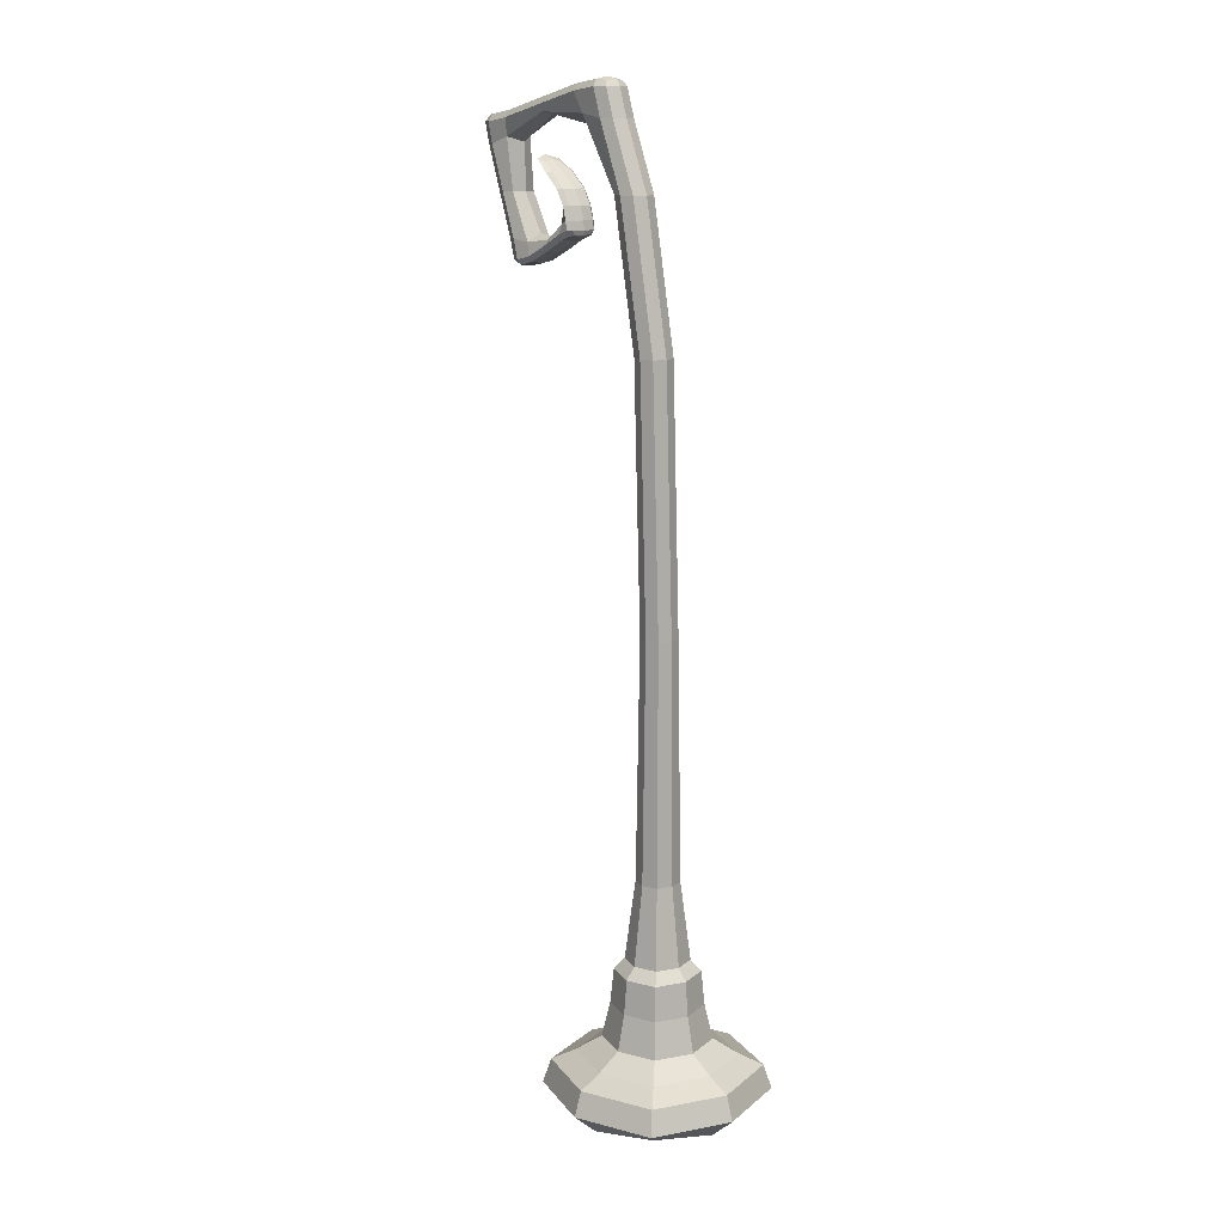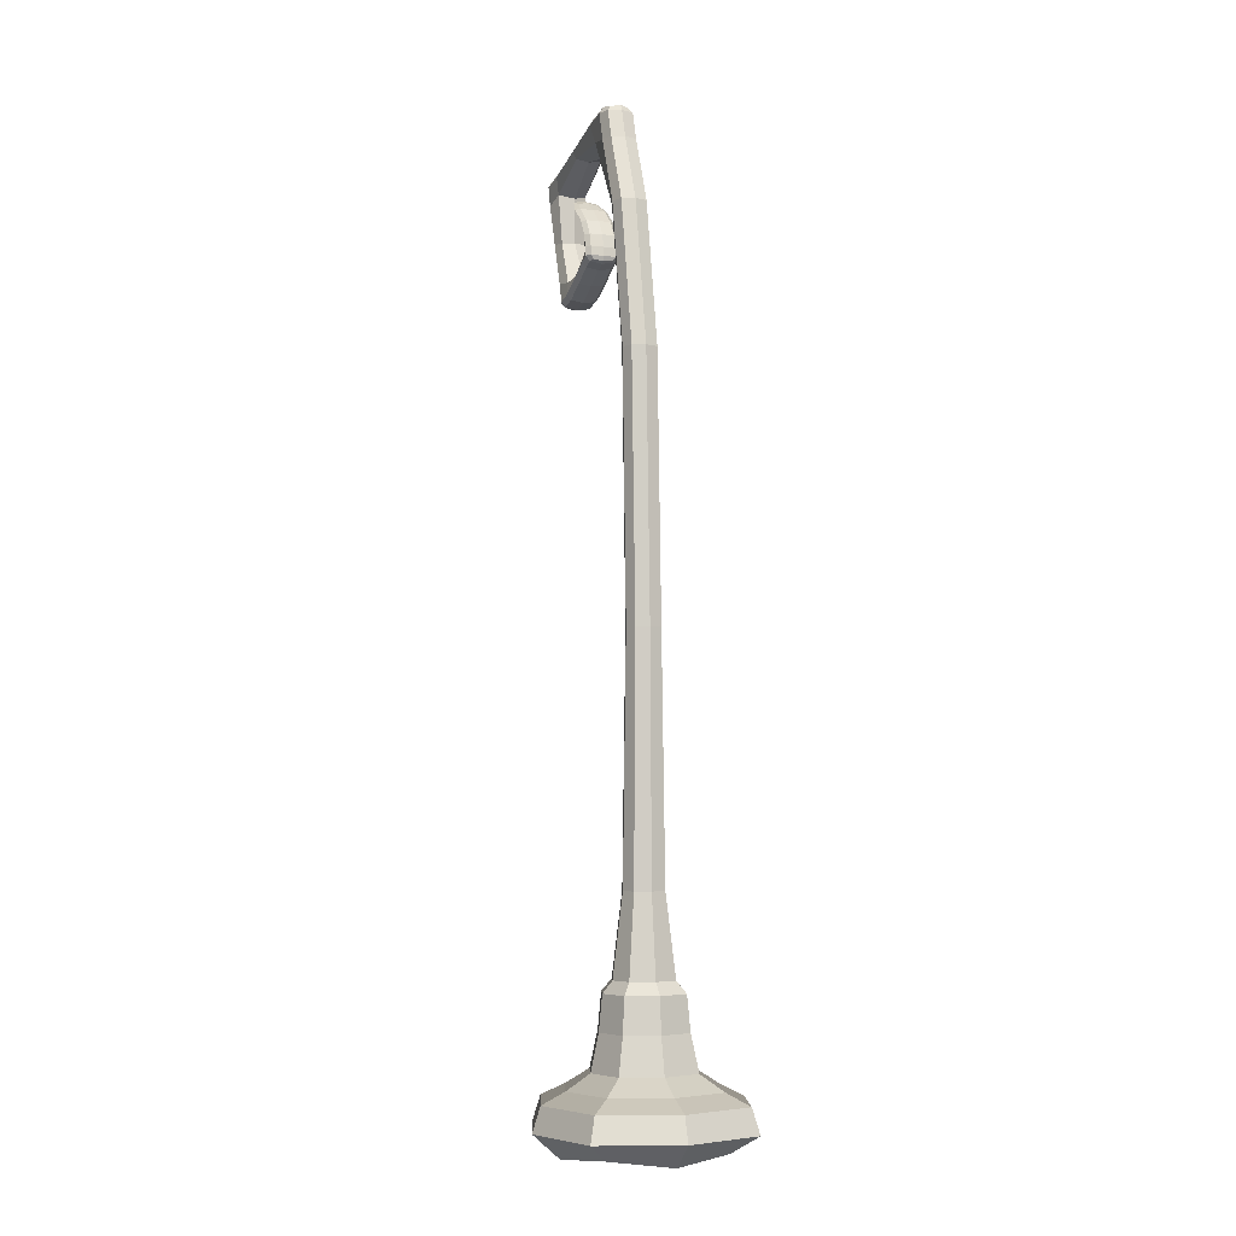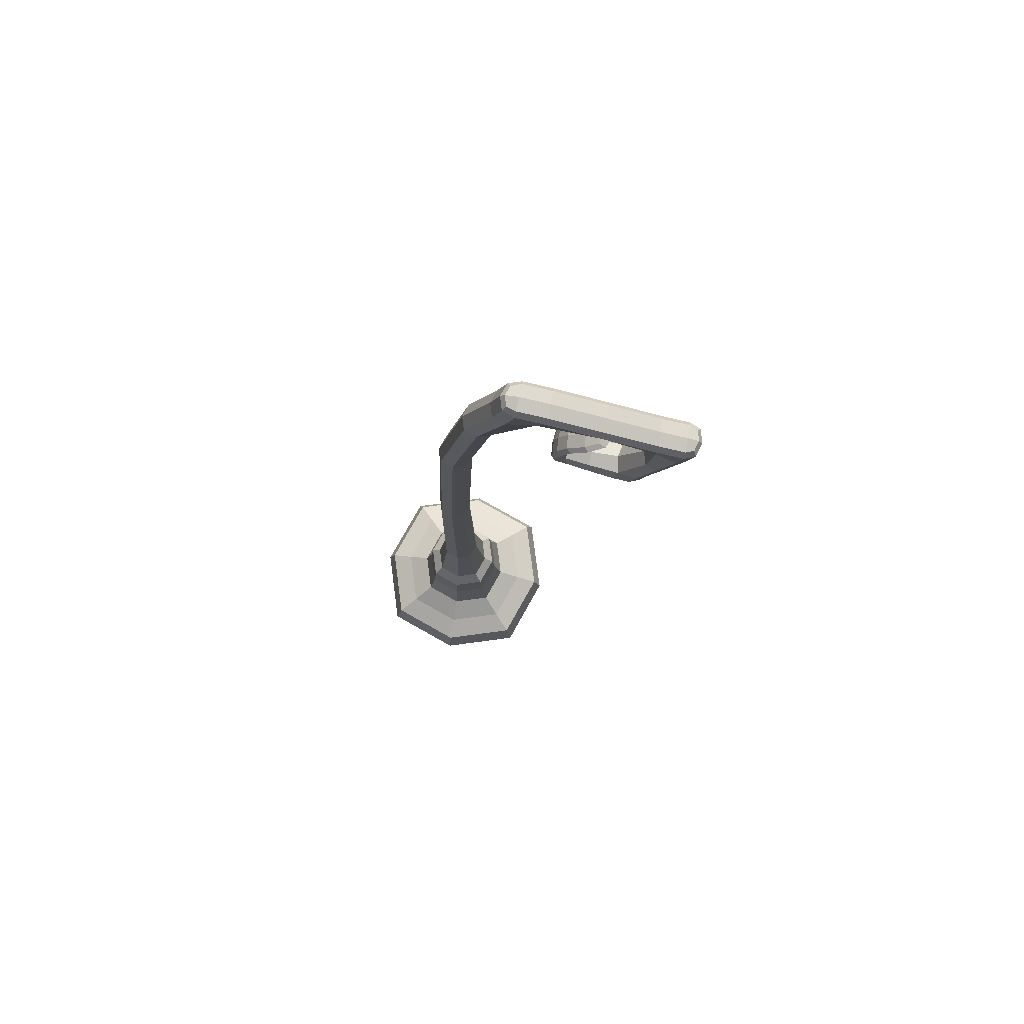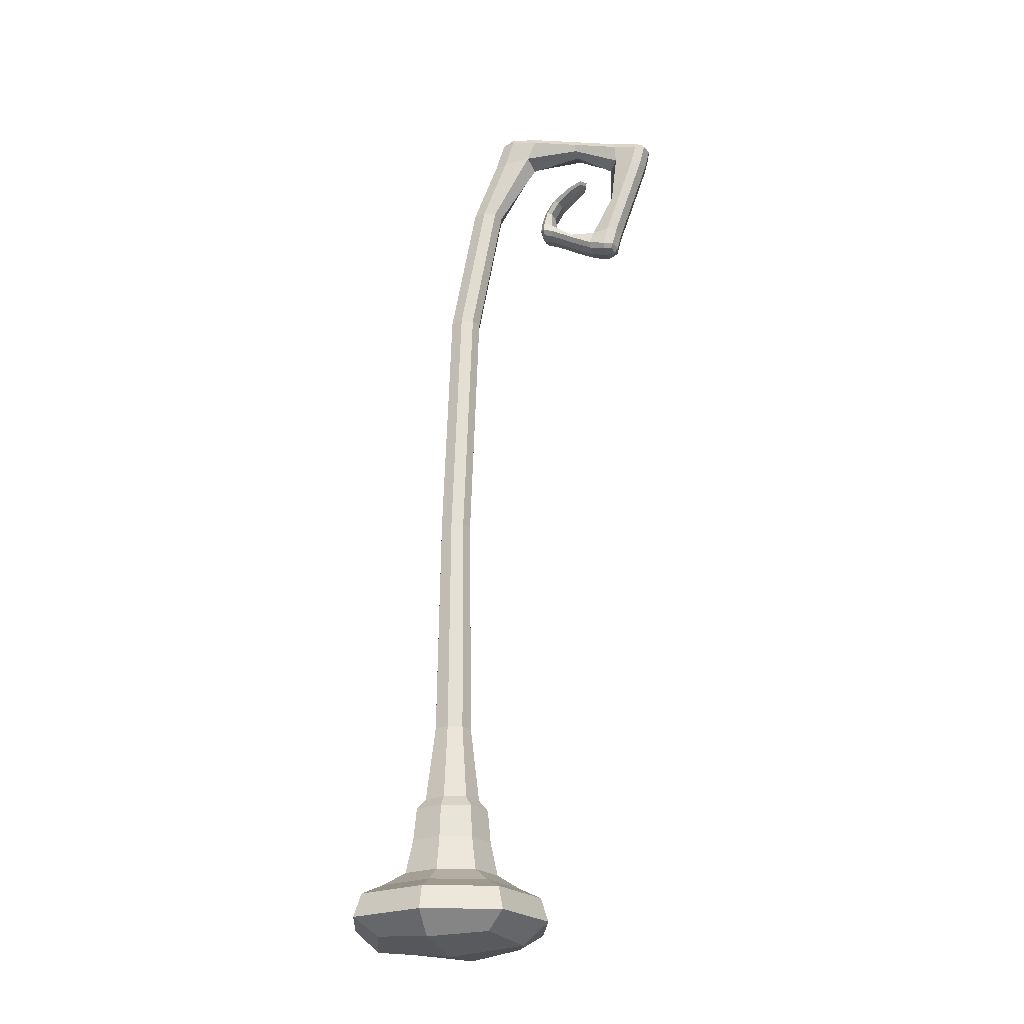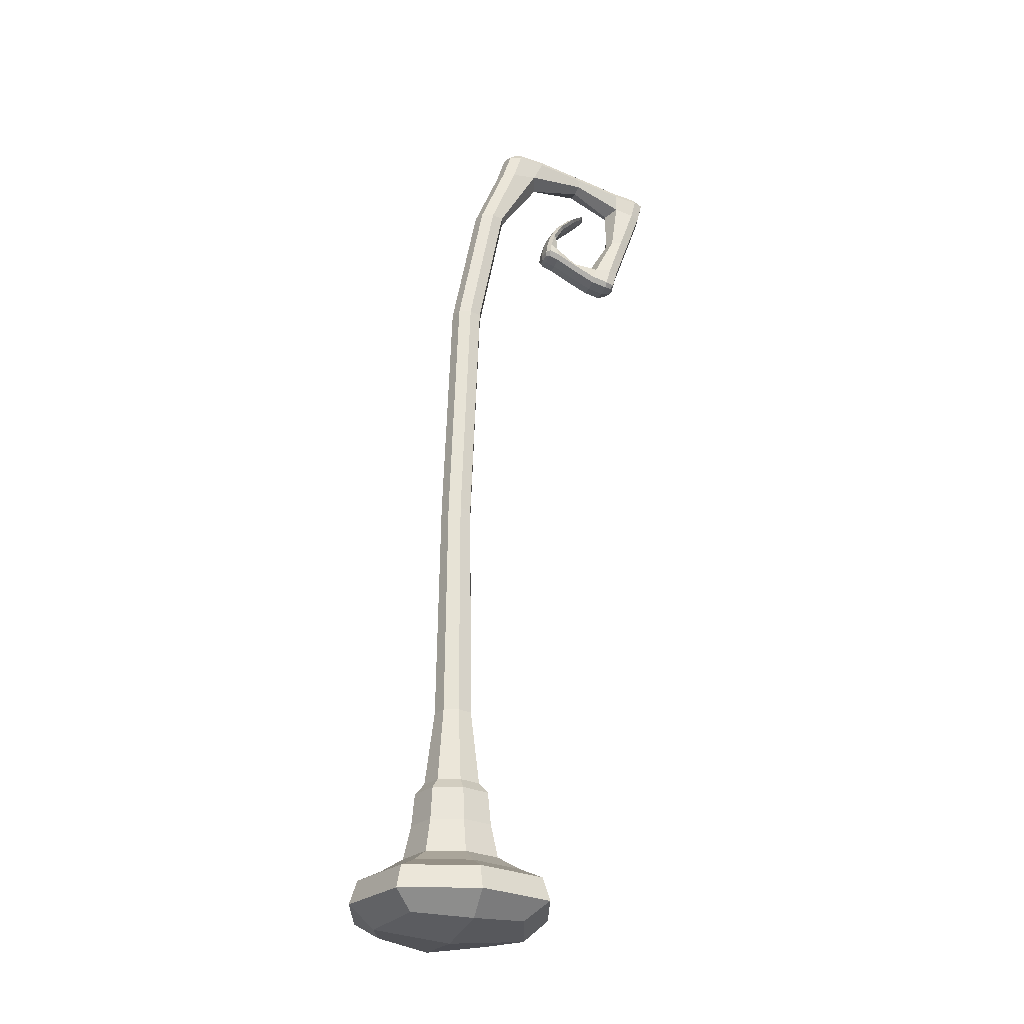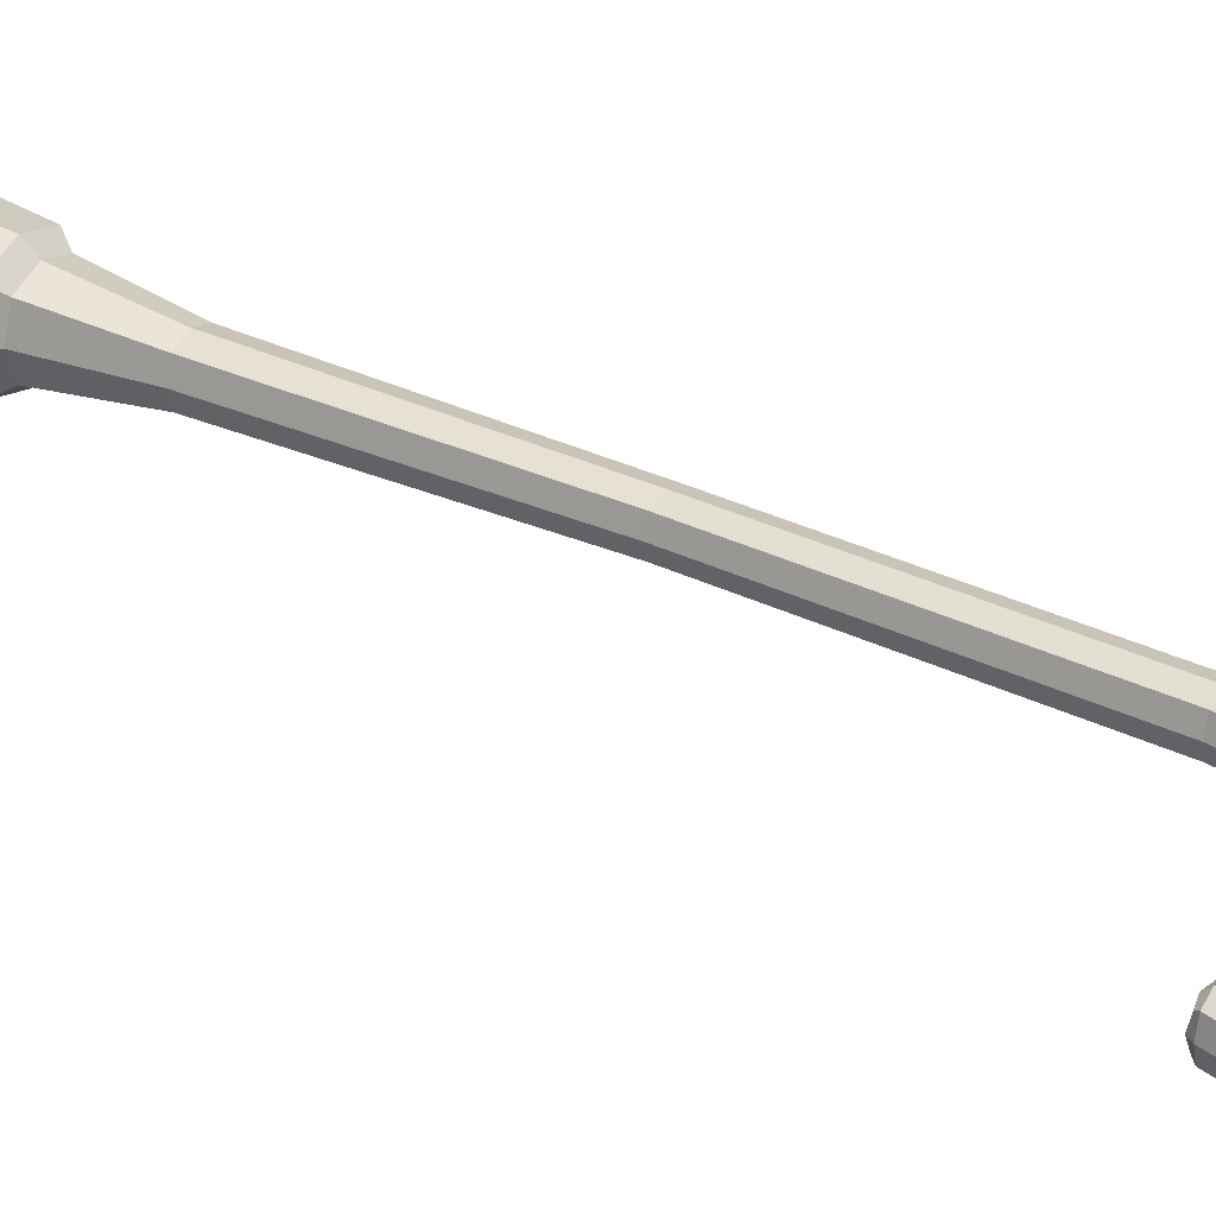
<metadata>
{"format":"obj","ext":"obj","renderer":"f3d","projection":"perspective","resolution":1024,"background":"white","views":[{"elev":13.6,"azim":-131.3,"up":"+Y"},{"elev":-4.7,"azim":-110.4,"up":"+Y"},{"elev":78.2,"azim":10.9,"up":"+Y"},{"elev":-23.1,"azim":15.6,"up":"+Y"},{"elev":-26.3,"azim":-19.2,"up":"+Y"},{"elev":33.9,"azim":121.3,"up":"+Z"}]}
</metadata>
<code>
o Mesh_Cube
v 0 -0.09609 -0
v -0.2297 0.1104 -0
v 0.3261 0 0
v -0 0 0.3261
v -0.3261 0 -0
v 0 0 -0.3261
v -0 0.266 -0.1333
v 0 0.1104 -0.2297
v -0 0.1104 0.2297
v 0.2297 0.1104 0
v -0 0.4074 0.09276
v -0 0.266 0.1333
v 0.1333 0.266 0
v -0.1333 0.266 0
v -0.05225 1.391 0
v 0.09276 0.4074 0
v -0.09276 0.4074 0
v -0 0.4074 -0.09276
v 0.1124 2.641 0.05225
v -0 1.391 -0.05225
v -0 1.391 0.05225
v 0.05225 1.391 0
v 0.2248 2.935 0.05225
v 0.1646 2.641 0
v 0.06012 2.641 0
v 0.1124 2.641 -0.05225
v 0.2248 2.962 0
v 0.4655 2.858 0
v 0.1725 2.935 0
v 0.2248 2.935 -0.05225
v 0.6958 2.835 0.05225
v 0.4655 2.885 -0.05225
v 0.4655 2.885 0.05225
v 0.4655 2.912 0
v 0.7375 2.835 0
v 0.6734 2.635 0
v 0.6958 2.835 -0.05225
v 0.6958 2.862 0
v 0.5676 2.44 -0.05225
v 0.59 2.635 0
v 0.6317 2.635 -0.05225
v 0.6317 2.635 0.05225
v 0.5676 2.419 0
v 0.6094 2.44 0
v 0.5676 2.44 0.05225
v 0.4425 2.466 0
v 0.3422 2.534 0.05225
v 0.4425 2.487 0.05225
v 0.4425 2.487 -0.05225
v 0.4425 2.508 0
v 0.3254 2.534 0
v 0.3422 2.513 0
v 0.3422 2.534 -0.05225
v 0.3579 2.603 0.05225
v 0.4346 2.697 0.05004
v 0.3411 2.603 0
v 0.3579 2.603 -0.05225
v 0.3747 2.603 0
v 0.4957 2.744 -0.004421
v 0.4515 2.697 -0.00221
v 0.4346 2.697 -0.05446
v 0.4178 2.697 -0.00221
v 0.2446 -0.07207 0
v 0 -0.07207 -0.2446
v 0.2446 0 -0.2446
v -0 -0.07207 0.2446
v 0.2446 0 0.2446
v -0.2446 -0.07207 -0
v -0.2446 0 0.2446
v -0.2446 0 -0.2446
v 0.302 0.07565 0
v 0 0.07565 -0.302
v -0 0.07565 0.302
v -0.302 0.07565 -0
v 0.1574 0.1565 0
v -0 0.1565 -0.1574
v -0 0.1565 0.1574
v -0.1574 0.1565 0
v -0.1722 0.1104 0.1722
v -0.1722 0.1104 -0.1722
v 0.1722 0.1104 -0.1722
v 0.1722 0.1104 0.1722
v 0.1231 0.372 0
v -0 0.372 -0.1231
v -0 0.372 0.1231
v -0.1231 0.372 0
v -0.09995 0.266 -0.09995
v 0.09995 0.266 -0.09995
v 0.09995 0.266 0.09995
v -0.09995 0.266 0.09995
v 0.06238 0.6533 0
v -0 0.6533 -0.06238
v -0 0.6533 0.06238
v -0.06238 0.6533 0
v 0.06957 0.4074 0.06957
v -0.06957 0.4074 0.06957
v 0.06957 0.4074 -0.06957
v -0.06957 0.4074 -0.06957
v 0.08034 2.196 0
v 0.02809 2.196 -0.05225
v 0.02809 2.196 0.05225
v -0.02416 2.196 0
v -0.03919 1.391 0.03919
v -0.03919 1.391 -0.03919
v 0.03919 1.391 -0.03919
v 0.03919 1.391 0.03919
v 0.296 2.829 0
v 0.1967 2.848 -0.05225
v 0.1967 2.848 0.05225
v 0.1444 2.848 0
v 0.1516 2.641 0.03919
v 0.07319 2.641 0.03919
v 0.1516 2.641 -0.03919
v 0.07319 2.641 -0.03919
v 0.3111 2.95 0
v 0.2248 2.956 -0.03919
v 0.2248 2.956 0.03919
v 0.1856 2.956 0
v 0.3111 2.923 0.05225
v 0.1856 2.935 0.03919
v 0.3111 2.923 -0.05225
v 0.1856 2.935 -0.03919
v 0.5909 2.777 0
v 0.6173 2.874 0
v 0.6173 2.847 0.05225
v 0.6173 2.847 -0.05225
v 0.4655 2.865 -0.03919
v 0.4655 2.865 0.03919
v 0.4655 2.905 -0.03919
v 0.4655 2.905 0.03919
v 0.7215 2.771 0
v 0.7271 2.855 0
v 0.7271 2.835 0.03919
v 0.7271 2.835 -0.03919
v 0.6798 2.771 0.05225
v 0.6958 2.855 0.03919
v 0.6798 2.771 -0.05225
v 0.6958 2.855 -0.03919
v 0.5211 2.516 0
v 0.6254 2.499 0
v 0.5837 2.499 0.05225
v 0.5837 2.499 -0.05225
v 0.663 2.635 0.03919
v 0.663 2.635 -0.03919
v 0.6004 2.635 -0.03919
v 0.6004 2.635 0.03919
v 0.5155 2.431 0
v 0.5989 2.424 0
v 0.5676 2.424 0.03919
v 0.5676 2.424 -0.03919
v 0.5989 2.44 -0.03919
v 0.5155 2.452 -0.05225
v 0.5989 2.44 0.03919
v 0.5155 2.452 0.05225
v 0.3838 2.555 0
v 0.3757 2.501 0
v 0.3757 2.522 -0.05225
v 0.3757 2.522 0.05225
v 0.4425 2.471 0.03919
v 0.4425 2.471 -0.03919
v 0.4425 2.503 0.03919
v 0.4425 2.503 -0.03919
v 0.3293 2.562 0
v 0.3296 2.518 0
v 0.3296 2.534 -0.03919
v 0.3296 2.534 0.03919
v 0.3462 2.562 0.05225
v 0.3422 2.518 0.03919
v 0.3422 2.518 -0.03919
v 0.3462 2.562 -0.05225
v 0.4018 2.65 -0.000552
v 0.3681 2.65 -0.000552
v 0.3849 2.65 0.0517
v 0.3849 2.65 -0.0528
v 0.3705 2.603 0.03919
v 0.3453 2.603 0.03919
v 0.3453 2.603 -0.03919
v 0.3705 2.603 -0.03919
v 0.493 2.732 -0.003868
v 0.4678 2.732 -0.003868
v 0.4804 2.732 0.03532
v 0.4804 2.732 -0.04306
v 0.4473 2.697 0.03698
v 0.422 2.697 0.03698
v 0.4473 2.697 -0.0414
v 0.422 2.697 -0.0414
v 0.1811 -0.05338 -0.1811
v 0.1811 -0.05338 0.1811
v -0.1811 -0.05338 0.1811
v -0.1811 -0.05338 -0.1811
v 0.2265 0.07565 -0.2265
v 0.2265 0.07565 0.2265
v -0.2265 0.07565 0.2265
v -0.2265 0.07565 -0.2265
v 0.118 0.1565 -0.118
v 0.118 0.1565 0.118
v -0.118 0.1565 -0.118
v -0.118 0.1565 0.118
v 0.09235 0.372 -0.09235
v 0.09235 0.372 0.09235
v -0.09235 0.372 -0.09235
v -0.09235 0.372 0.09235
v 0.04678 0.6533 -0.04678
v 0.04678 0.6533 0.04678
v -0.04678 0.6533 -0.04678
v -0.04678 0.6533 0.04678
v 0.06728 2.196 -0.03919
v 0.06728 2.196 0.03919
v -0.01109 2.196 -0.03919
v -0.01109 2.196 0.03919
v 0.2808 2.862 -0.04389
v 0.2808 2.862 0.04389
v 0.1575 2.848 -0.03919
v 0.1575 2.848 0.03919
v 0.3111 2.943 -0.03919
v 0.3111 2.943 0.03919
v 0.1957 2.95 -0.02903
v 0.1957 2.95 0.02903
v 0.6203 2.792 -0.04389
v 0.6203 2.792 0.04389
v 0.6173 2.868 -0.03919
v 0.6173 2.868 0.03919
v 0.7111 2.771 -0.03919
v 0.7111 2.771 0.03919
v 0.719 2.85 -0.02903
v 0.719 2.85 0.02903
v 0.5295 2.493 -0.04389
v 0.5295 2.493 0.04389
v 0.615 2.499 -0.03919
v 0.615 2.499 0.03919
v 0.5155 2.436 -0.03919
v 0.5155 2.436 0.03919
v 0.5908 2.428 -0.02903
v 0.5908 2.428 0.02903
v 0.3722 2.552 -0.04389
v 0.3722 2.552 0.04389
v 0.3757 2.506 -0.03919
v 0.3757 2.506 0.03919
v 0.3335 2.562 -0.03919
v 0.3335 2.562 0.03919
v 0.3329 2.522 -0.02903
v 0.3329 2.522 0.02903
v 0.3976 2.65 -0.03974
v 0.3976 2.65 0.03864
v 0.3723 2.65 -0.03974
v 0.3723 2.65 0.03864
v 0.4779 2.723 -0.03247
v 0.4779 2.723 0.02559
v 0.4592 2.723 -0.03247
v 0.4592 2.723 0.02559
f 1 64 187 63
f 1 63 188 66
f 1 66 189 68
f 1 68 190 64
f 2 80 194 74
f 2 74 193 79
f 2 79 198 78
f 2 78 197 80
f 3 63 187 65
f 3 65 191 71
f 3 71 192 67
f 3 67 188 63
f 4 66 188 67
f 4 67 192 73
f 4 73 193 69
f 4 69 189 66
f 5 68 189 69
f 5 69 193 74
f 5 74 194 70
f 5 70 190 68
f 6 72 191 65
f 6 65 187 64
f 6 64 190 70
f 6 70 194 72
f 7 88 195 76
f 7 76 197 87
f 7 87 201 84
f 7 84 199 88
f 8 81 191 72
f 8 72 194 80
f 8 80 197 76
f 8 76 195 81
f 9 79 193 73
f 9 73 192 82
f 9 82 196 77
f 9 77 198 79
f 10 82 192 71
f 10 71 191 81
f 10 81 195 75
f 10 75 196 82
f 11 96 202 85
f 11 85 200 95
f 11 95 204 93
f 11 93 206 96
f 12 90 198 77
f 12 77 196 89
f 12 89 200 85
f 12 85 202 90
f 13 89 196 75
f 13 75 195 88
f 13 88 199 83
f 13 83 200 89
f 14 87 197 78
f 14 78 198 90
f 14 90 202 86
f 14 86 201 87
f 15 104 205 94
f 15 94 206 103
f 15 103 210 102
f 15 102 209 104
f 16 95 200 83
f 16 83 199 97
f 16 97 203 91
f 16 91 204 95
f 17 98 201 86
f 17 86 202 96
f 17 96 206 94
f 17 94 205 98
f 18 97 199 84
f 18 84 201 98
f 18 98 205 92
f 18 92 203 97
f 19 112 210 101
f 19 101 208 111
f 19 111 212 109
f 19 109 214 112
f 20 105 203 92
f 20 92 205 104
f 20 104 209 100
f 20 100 207 105
f 21 103 206 93
f 21 93 204 106
f 21 106 208 101
f 21 101 210 103
f 22 106 204 91
f 22 91 203 105
f 22 105 207 99
f 22 99 208 106
f 23 120 214 109
f 23 109 212 119
f 23 119 216 117
f 23 117 218 120
f 24 111 208 99
f 24 99 207 113
f 24 113 211 107
f 24 107 212 111
f 25 114 209 102
f 25 102 210 112
f 25 112 214 110
f 25 110 213 114
f 26 113 207 100
f 26 100 209 114
f 26 114 213 108
f 26 108 211 113
f 27 115 215 116
f 27 116 217 118
f 27 118 218 117
f 27 117 216 115
f 28 128 212 107
f 28 107 211 127
f 28 127 219 123
f 28 123 220 128
f 29 122 213 110
f 29 110 214 120
f 29 120 218 118
f 29 118 217 122
f 30 121 211 108
f 30 108 213 122
f 30 122 217 116
f 30 116 215 121
f 31 136 222 125
f 31 125 220 135
f 31 135 224 133
f 31 133 226 136
f 32 127 211 121
f 32 121 215 129
f 32 129 221 126
f 32 126 219 127
f 33 130 216 119
f 33 119 212 128
f 33 128 220 125
f 33 125 222 130
f 34 129 215 115
f 34 115 216 130
f 34 130 222 124
f 34 124 221 129
f 35 133 224 131
f 35 131 223 134
f 35 134 225 132
f 35 132 226 133
f 36 144 223 131
f 36 131 224 143
f 36 143 230 140
f 36 140 229 144
f 37 137 219 126
f 37 126 221 138
f 37 138 225 134
f 37 134 223 137
f 38 138 221 124
f 38 124 222 136
f 38 136 226 132
f 38 132 225 138
f 39 152 227 142
f 39 142 229 151
f 39 151 233 150
f 39 150 231 152
f 40 146 220 123
f 40 123 219 145
f 40 145 227 139
f 40 139 228 146
f 41 145 219 137
f 41 137 223 144
f 41 144 229 142
f 41 142 227 145
f 42 143 224 135
f 42 135 220 146
f 42 146 228 141
f 42 141 230 143
f 43 149 232 147
f 43 147 231 150
f 43 150 233 148
f 43 148 234 149
f 44 151 229 140
f 44 140 230 153
f 44 153 234 148
f 44 148 233 151
f 45 153 230 141
f 45 141 228 154
f 45 154 232 149
f 45 149 234 153
f 46 160 231 147
f 46 147 232 159
f 46 159 238 156
f 46 156 237 160
f 47 168 238 158
f 47 158 236 167
f 47 167 240 166
f 47 166 242 168
f 48 159 232 154
f 48 154 228 161
f 48 161 236 158
f 48 158 238 159
f 49 162 227 152
f 49 152 231 160
f 49 160 237 157
f 49 157 235 162
f 50 161 228 139
f 50 139 227 162
f 50 162 235 155
f 50 155 236 161
f 51 166 240 163
f 51 163 239 165
f 51 165 241 164
f 51 164 242 166
f 52 169 237 156
f 52 156 238 168
f 52 168 242 164
f 52 164 241 169
f 53 170 235 157
f 53 157 237 169
f 53 169 241 165
f 53 165 239 170
f 54 176 240 167
f 54 167 236 175
f 54 175 244 173
f 54 173 246 176
f 55 184 246 173
f 55 173 244 183
f 55 183 248 181
f 55 181 250 184
f 56 177 239 163
f 56 163 240 176
f 56 176 246 172
f 56 172 245 177
f 57 178 235 170
f 57 170 239 177
f 57 177 245 174
f 57 174 243 178
f 58 175 236 155
f 58 155 235 178
f 58 178 243 171
f 58 171 244 175
f 59 181 248 179
f 59 179 247 182
f 59 182 249 180
f 59 180 250 181
f 60 183 244 171
f 60 171 243 185
f 60 185 247 179
f 60 179 248 183
f 61 185 243 174
f 61 174 245 186
f 61 186 249 182
f 61 182 247 185
f 62 186 245 172
f 62 172 246 184
f 62 184 250 180
f 62 180 249 186

</code>
